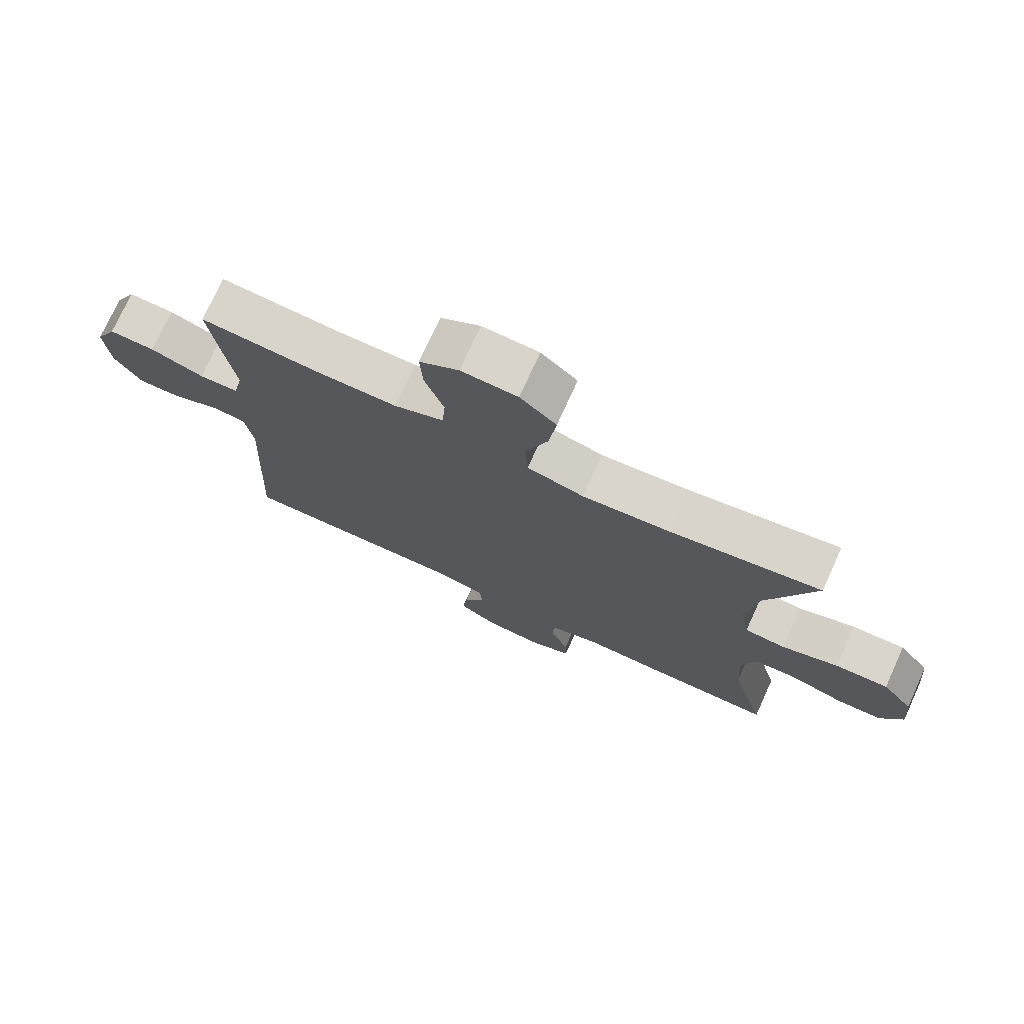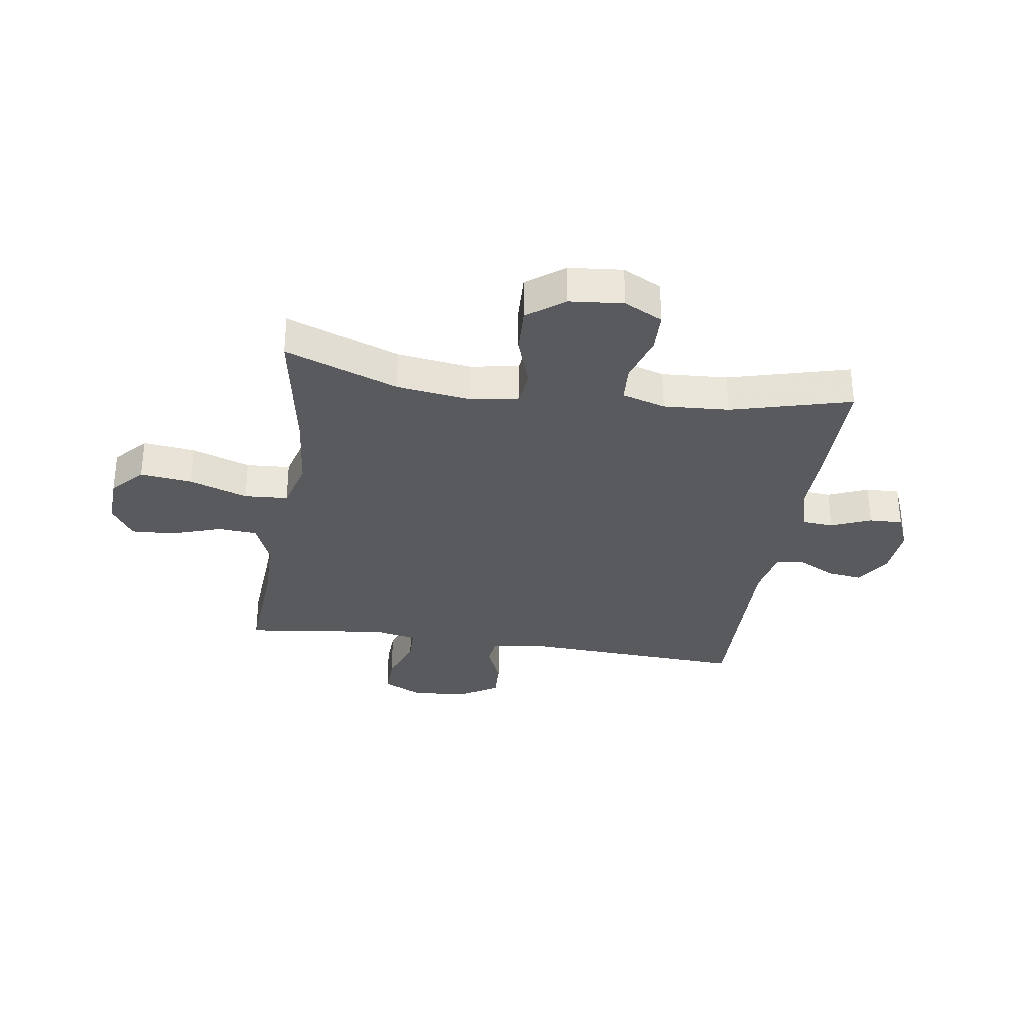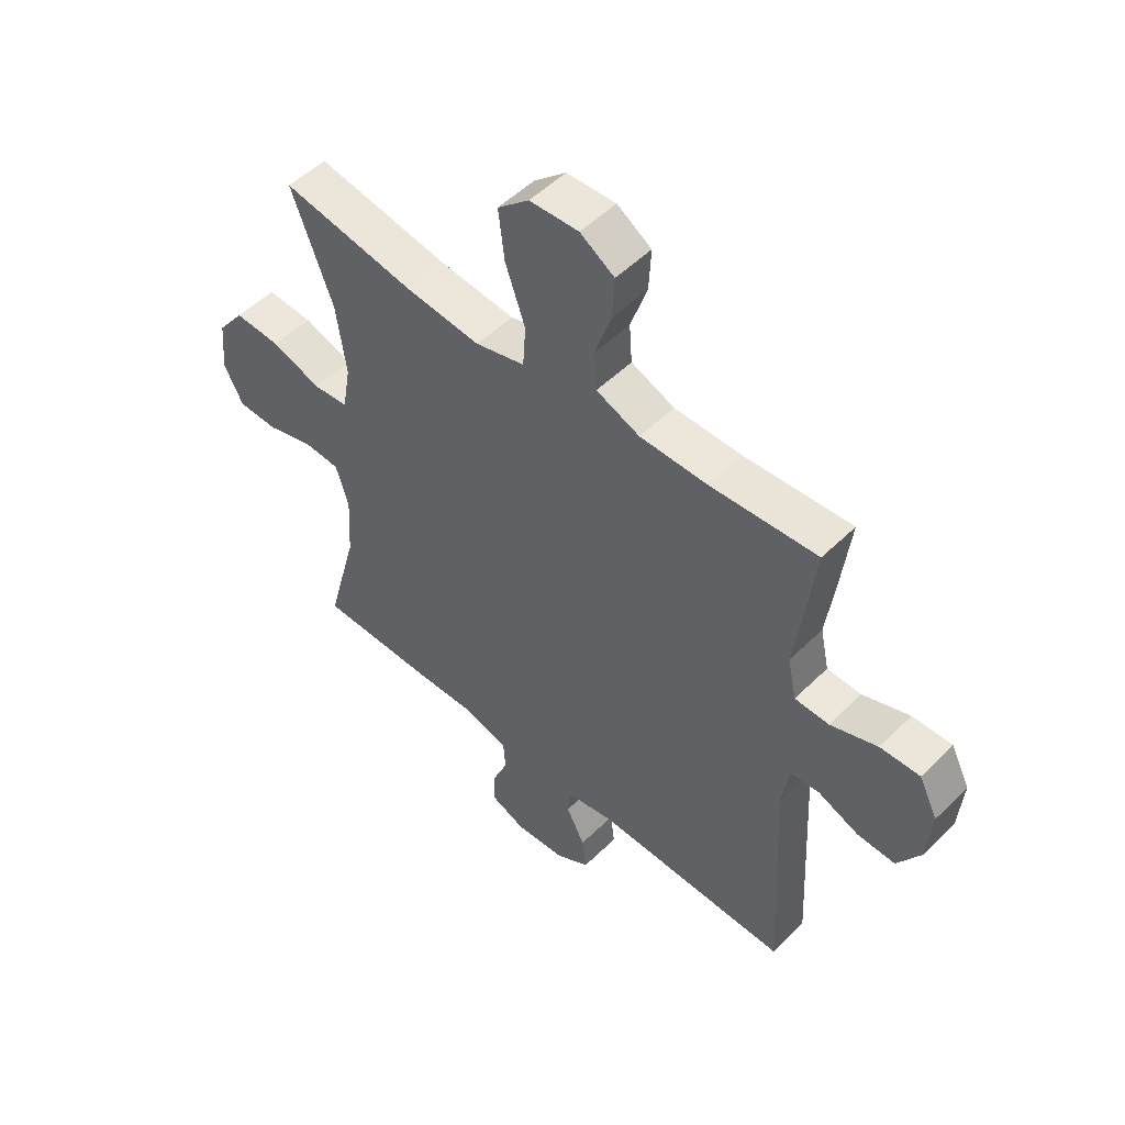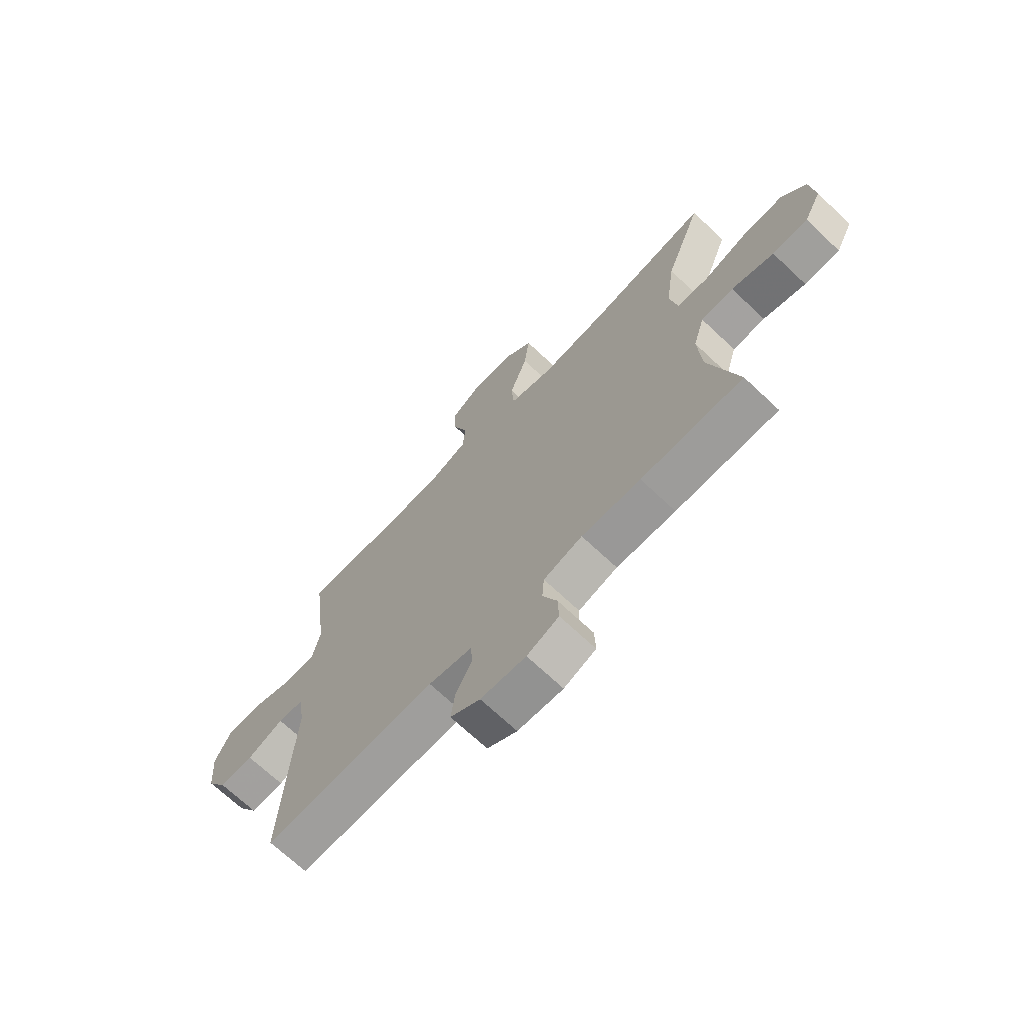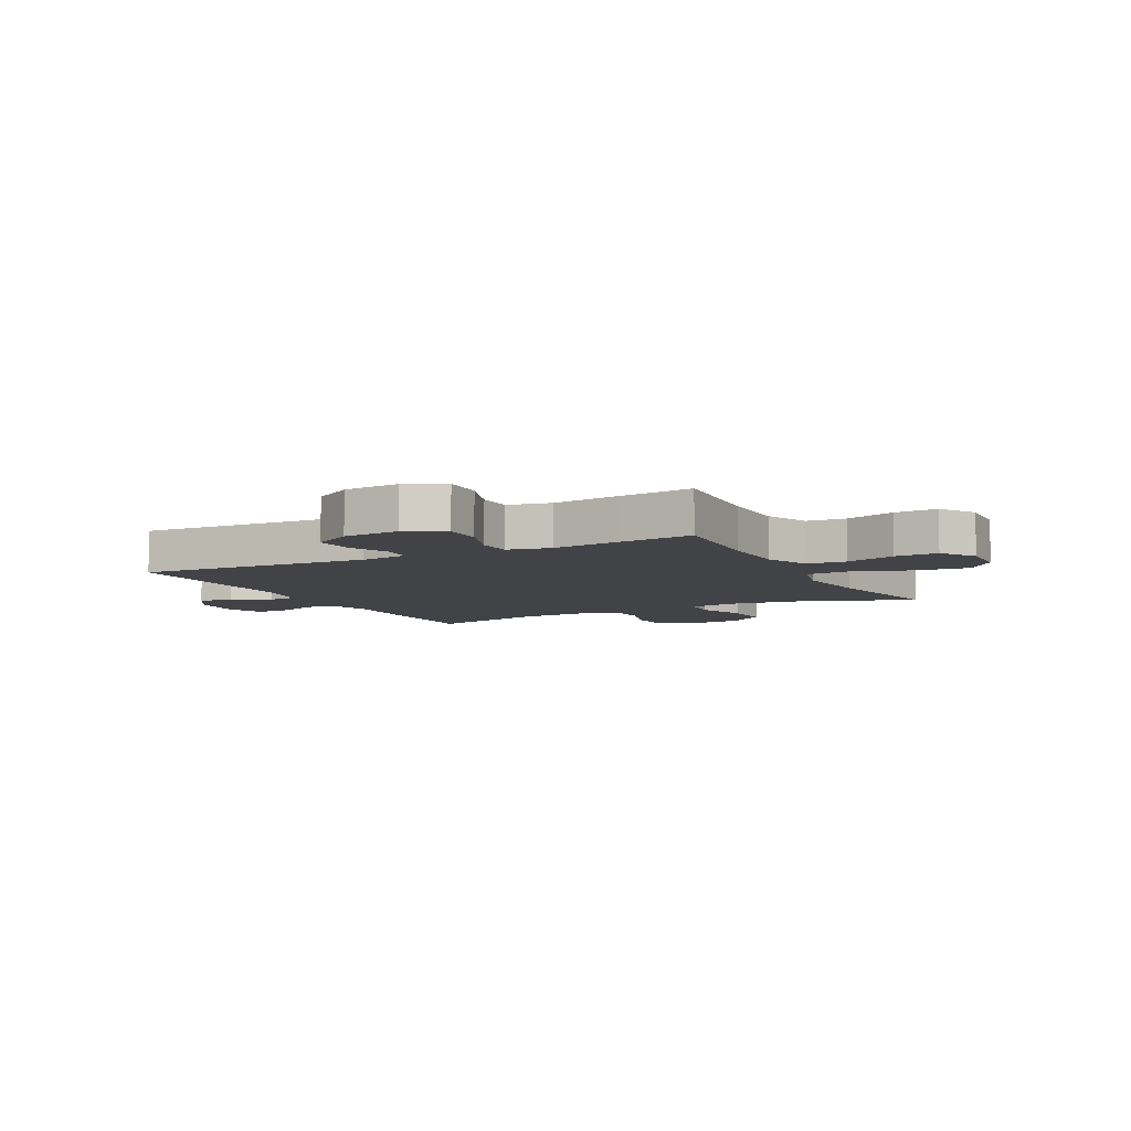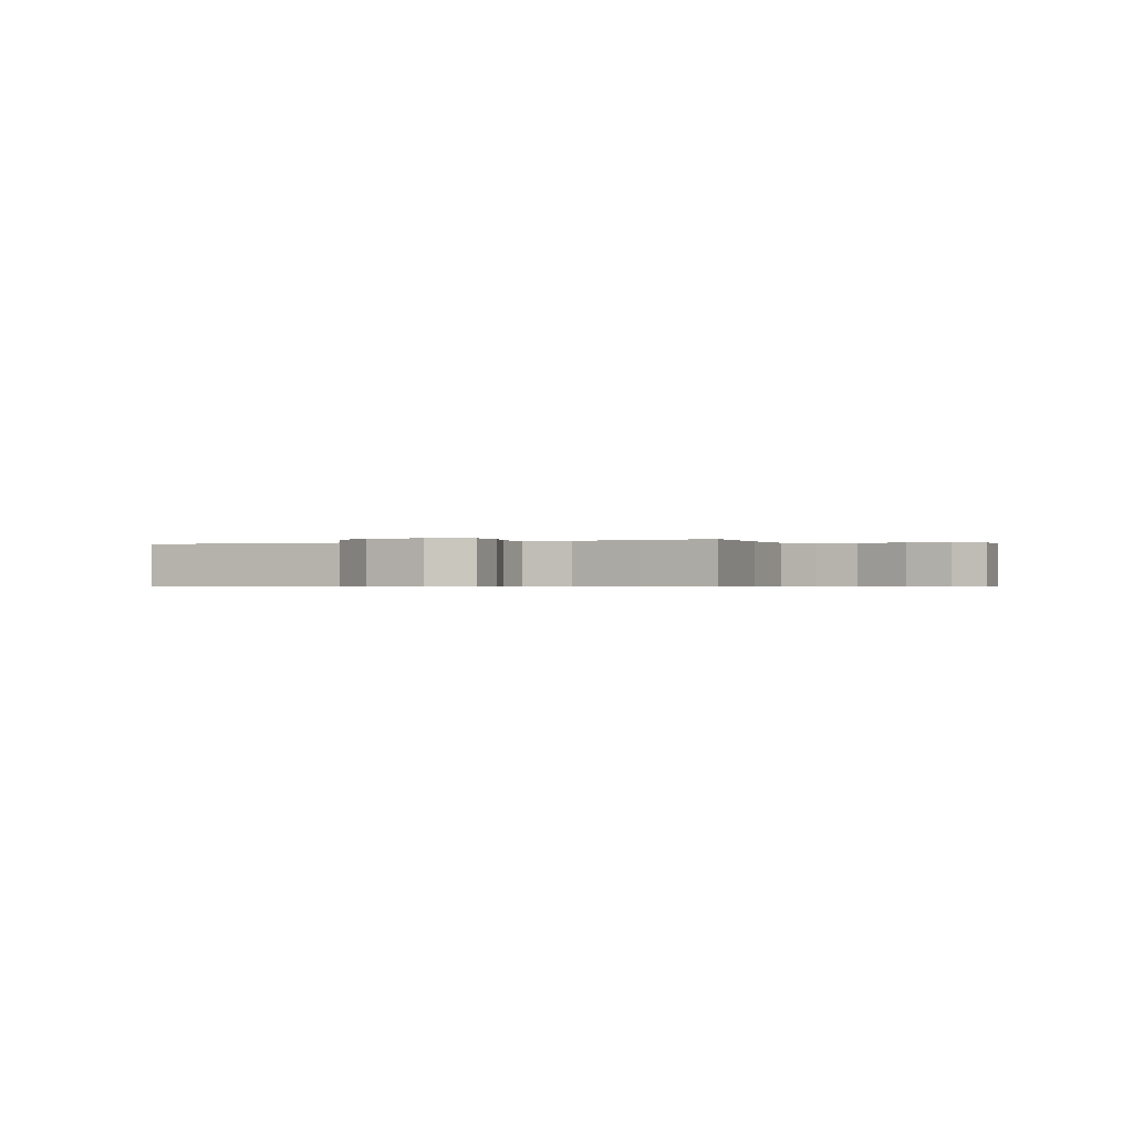
<metadata>
{"format":"obj","ext":"obj","renderer":"f3d","projection":"perspective","resolution":1024,"background":"white","views":[{"elev":75.0,"azim":24.5,"up":"+Z"},{"elev":-31.8,"azim":81.4,"up":"+Y"},{"elev":51.7,"azim":-136.7,"up":"+Z"},{"elev":-69.9,"azim":46.7,"up":"+Z"},{"elev":-7.0,"azim":-62.6,"up":"+Y"},{"elev":-0.5,"azim":-65.6,"up":"+Y"}]}
</metadata>
<code>
v 0.5 0.07 -0.5
v 0.293 0.07 -0.501
v 0.173 0.07 -0.498
v 0.094 0.07 -0.521
v 0.09 0.07 -0.576
v 0.119 0.07 -0.646
v 0.121 0.07 -0.705
v 0.056 0.07 -0.732
v -0.036 0.07 -0.725
v -0.097 0.07 -0.687
v -0.089 0.07 -0.626
v -0.055 0.07 -0.559
v -0.06 0.07 -0.509
v -0.148 0.07 -0.492
v -0.5 0.07 -0.5
v -0.479 0.07 -0.089
v -0.492 0.07 -0.005
v -0.544 0.07 0
v -0.618 0.07 -0.031
v -0.687 0.07 -0.034
v -0.729 0.07 0.035
v -0.737 0.07 0.134
v -0.703 0.07 0.203
v -0.631 0.07 0.201
v -0.546 0.07 0.17
v -0.484 0.07 0.172
v -0.468 0.07 0.248
v -0.484 0.07 0.367
v -0.5 0.07 0.5
v -0.306 0.07 0.487
v -0.184 0.07 0.488
v -0.105 0.07 0.52
v -0.1 0.07 0.59
v -0.13 0.07 0.679
v -0.134 0.07 0.755
v -0.072 0.07 0.795
v 0.017 0.07 0.791
v 0.074 0.07 0.74
v 0.063 0.07 0.648
v 0.027 0.07 0.545
v 0.032 0.07 0.468
v 0.122 0.07 0.444
v 0.26 0.07 0.458
v 0.5 0.07 0.5
v 0.425 0.07 0.3
v 0.407 0.07 0.17
v 0.422 0.07 0.084
v 0.486 0.07 0.078
v 0.576 0.07 0.109
v 0.66 0.07 0.113
v 0.709 0.07 0.048
v 0.718 0.07 -0.047
v 0.683 0.07 -0.115
v 0.611 0.07 -0.117
v 0.525 0.07 -0.091
v 0.459 0.07 -0.095
v 0.436 0.07 -0.172
v 0.443 0.07 -0.288
v 0.5 0 -0.5
v 0.293 0 -0.501
v 0.173 0 -0.498
v 0.094 0 -0.521
v 0.09 0 -0.576
v 0.119 0 -0.646
v 0.121 0 -0.705
v 0.056 0 -0.732
v -0.036 0 -0.725
v -0.097 0 -0.687
v -0.089 0 -0.626
v -0.055 0 -0.559
v -0.06 0 -0.509
v -0.148 0 -0.492
v -0.5 0 -0.5
v -0.479 0 -0.089
v -0.492 0 -0.005
v -0.544 0 0
v -0.618 0 -0.031
v -0.687 0 -0.034
v -0.729 0 0.035
v -0.737 0 0.134
v -0.703 0 0.203
v -0.631 0 0.201
v -0.546 0 0.17
v -0.484 0 0.172
v -0.468 0 0.248
v -0.484 0 0.367
v -0.5 0 0.5
v -0.306 0 0.487
v -0.184 0 0.488
v -0.105 0 0.52
v -0.1 0 0.59
v -0.13 0 0.679
v -0.134 0 0.755
v -0.072 0 0.795
v 0.017 0 0.791
v 0.074 0 0.74
v 0.063 0 0.648
v 0.027 0 0.545
v 0.032 0 0.468
v 0.122 0 0.444
v 0.26 0 0.458
v 0.5 0 0.5
v 0.425 0 0.3
v 0.407 0 0.17
v 0.422 0 0.084
v 0.486 0 0.078
v 0.576 0 0.109
v 0.66 0 0.113
v 0.709 0 0.048
v 0.718 0 -0.047
v 0.683 0 -0.115
v 0.611 0 -0.117
v 0.525 0 -0.091
v 0.459 0 -0.095
v 0.436 0 -0.172
v 0.443 0 -0.288
f 52 53 54 55
f 52 55 56
f 51 52 56
f 48 49 50 51
f 47 48 51 56
f 43 44 45
f 42 43 45 46
f 41 42 46 47
f 37 38 39 40
f 35 36 37 40
f 33 34 35 40
f 32 33 40 41
f 31 32 41 47
f 27 28 29 30
f 26 27 30 31
f 22 23 24 25
f 22 25 26
f 21 22 26
f 18 19 20 21
f 17 18 21 26
f 16 17 26 31
f 14 15 16 31
f 9 10 11 12
f 9 12 13
f 8 9 13
f 5 6 7 8
f 4 5 8 13
f 3 4 13 14
f 58 1 2 3
f 57 58 3 14
f 47 56 57
f 14 31 47 57
f 113 112 111 110
f 114 113 110
f 114 110 109
f 109 108 107 106
f 114 109 106 105
f 103 102 101
f 104 103 101 100
f 105 104 100 99
f 98 97 96 95
f 98 95 94 93
f 98 93 92 91
f 99 98 91 90
f 105 99 90 89
f 88 87 86 85
f 89 88 85 84
f 83 82 81 80
f 84 83 80
f 84 80 79
f 79 78 77 76
f 84 79 76 75
f 89 84 75 74
f 89 74 73 72
f 70 69 68 67
f 71 70 67
f 71 67 66
f 66 65 64 63
f 71 66 63 62
f 72 71 62 61
f 61 60 59 116
f 72 61 116 115
f 115 114 105
f 115 105 89 72
f 1 59 60 2
f 2 60 61 3
f 3 61 62 4
f 4 62 63 5
f 5 63 64 6
f 6 64 65 7
f 7 65 66 8
f 8 66 67 9
f 9 67 68 10
f 10 68 69 11
f 11 69 70 12
f 12 70 71 13
f 13 71 72 14
f 14 72 73 15
f 15 73 74 16
f 16 74 75 17
f 17 75 76 18
f 18 76 77 19
f 19 77 78 20
f 20 78 79 21
f 21 79 80 22
f 22 80 81 23
f 23 81 82 24
f 24 82 83 25
f 25 83 84 26
f 26 84 85 27
f 27 85 86 28
f 28 86 87 29
f 29 87 88 30
f 30 88 89 31
f 31 89 90 32
f 32 90 91 33
f 33 91 92 34
f 34 92 93 35
f 35 93 94 36
f 36 94 95 37
f 37 95 96 38
f 38 96 97 39
f 39 97 98 40
f 40 98 99 41
f 41 99 100 42
f 42 100 101 43
f 43 101 102 44
f 44 102 103 45
f 45 103 104 46
f 46 104 105 47
f 47 105 106 48
f 48 106 107 49
f 49 107 108 50
f 50 108 109 51
f 51 109 110 52
f 52 110 111 53
f 53 111 112 54
f 54 112 113 55
f 55 113 114 56
f 56 114 115 57
f 57 115 116 58
f 58 116 59 1

</code>
